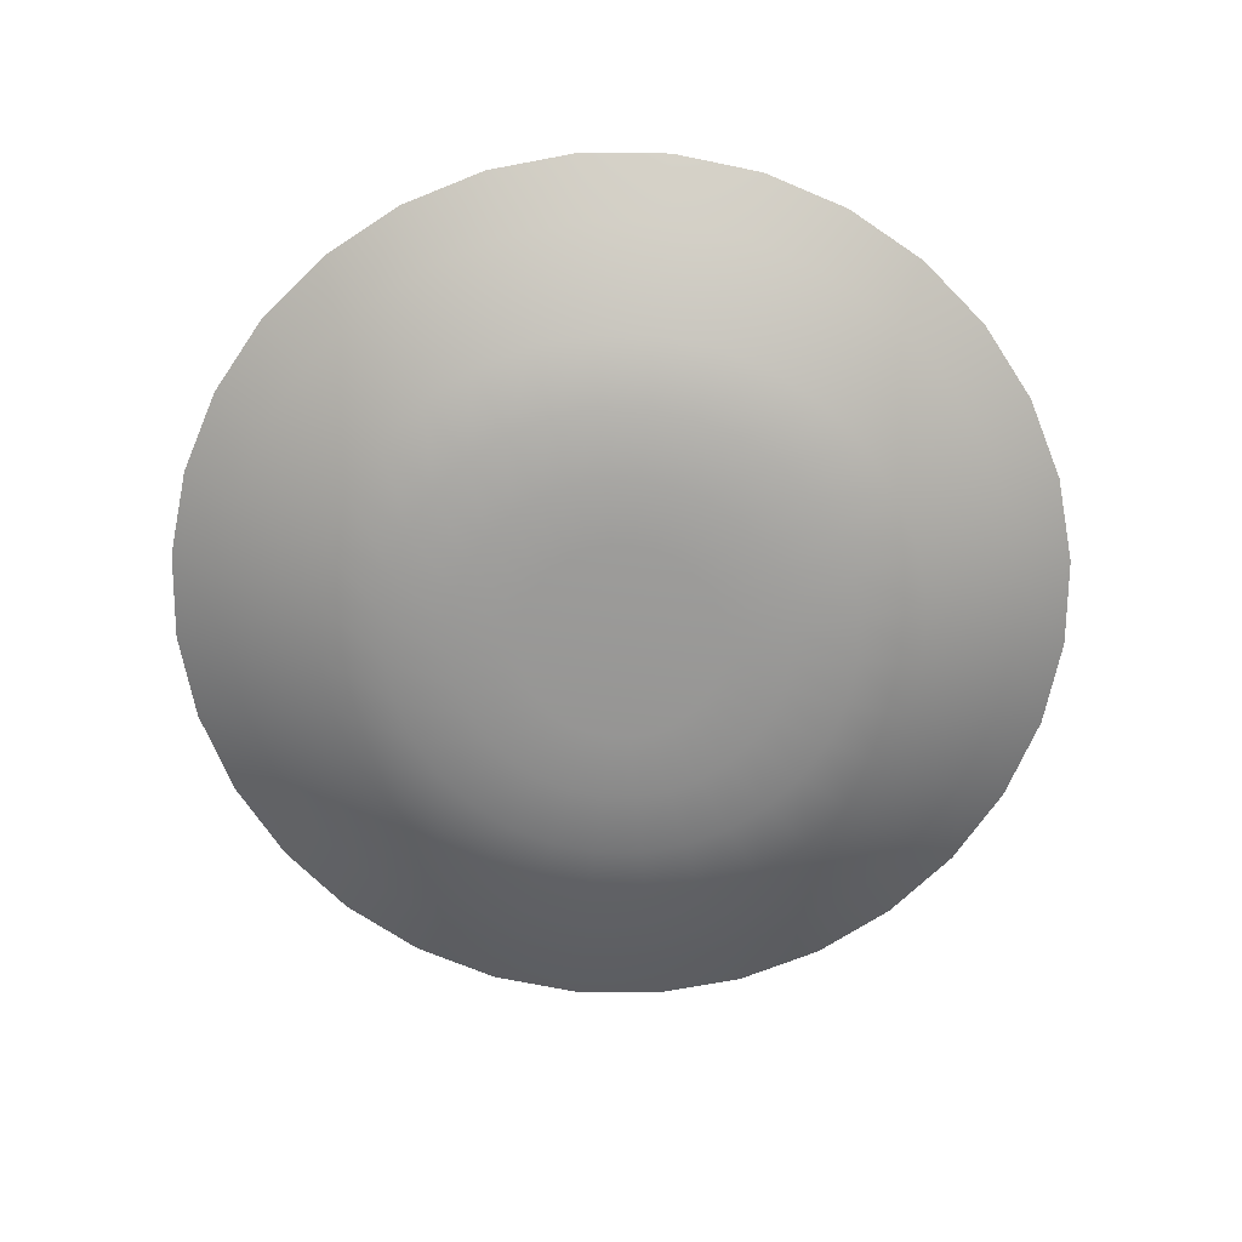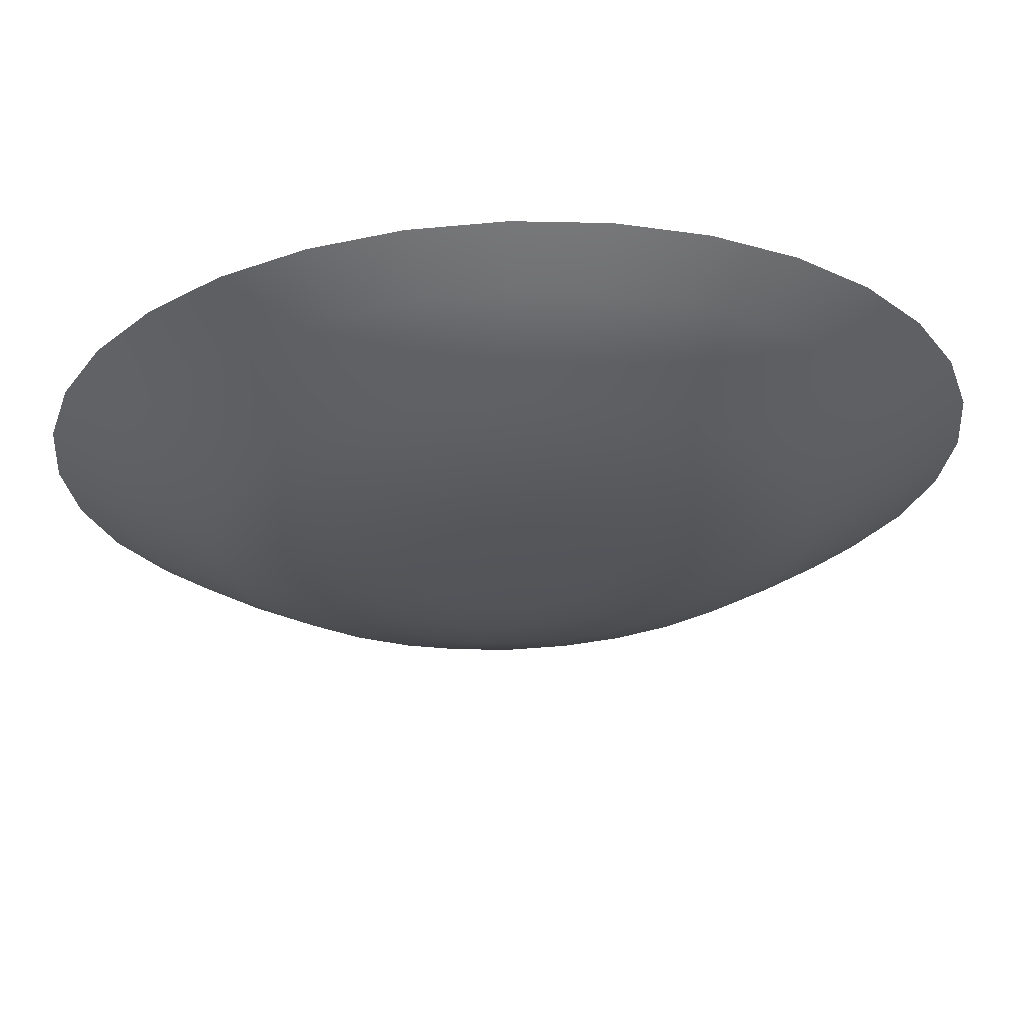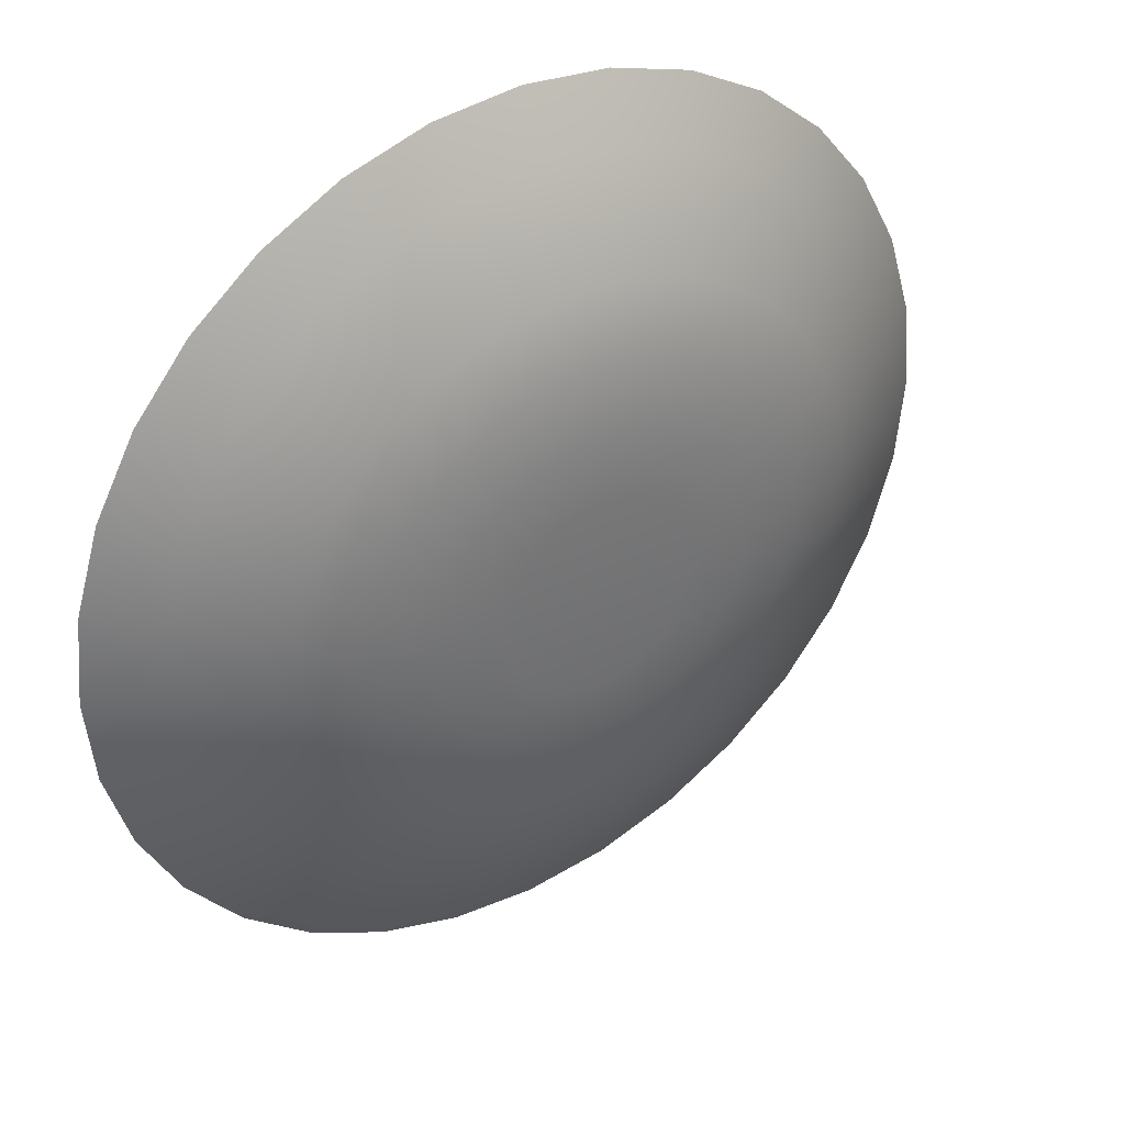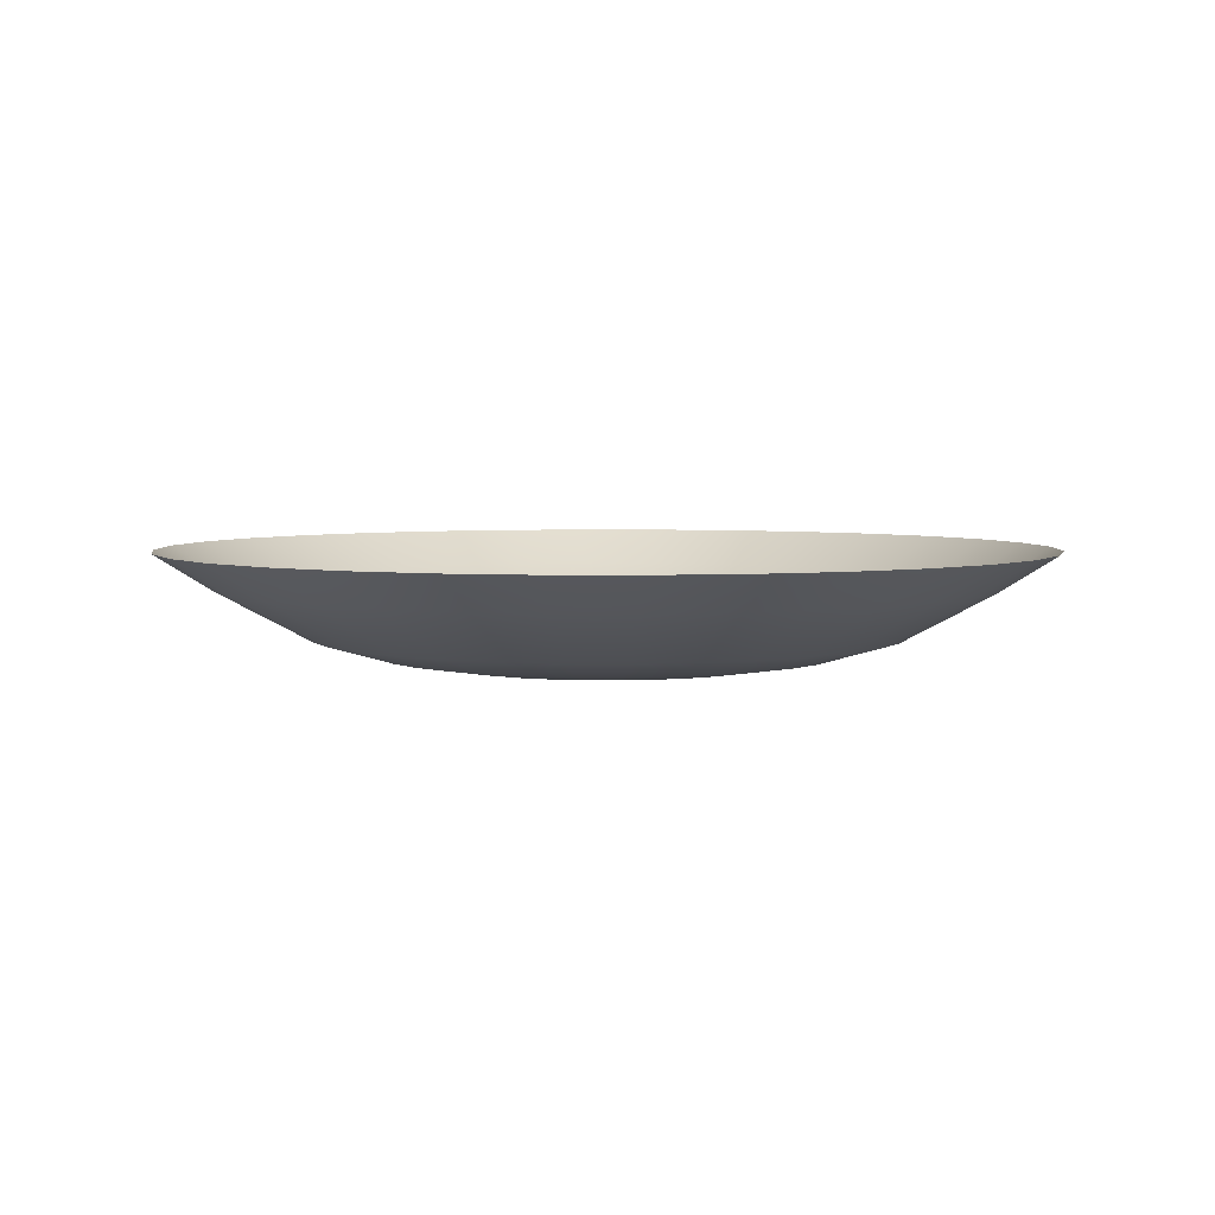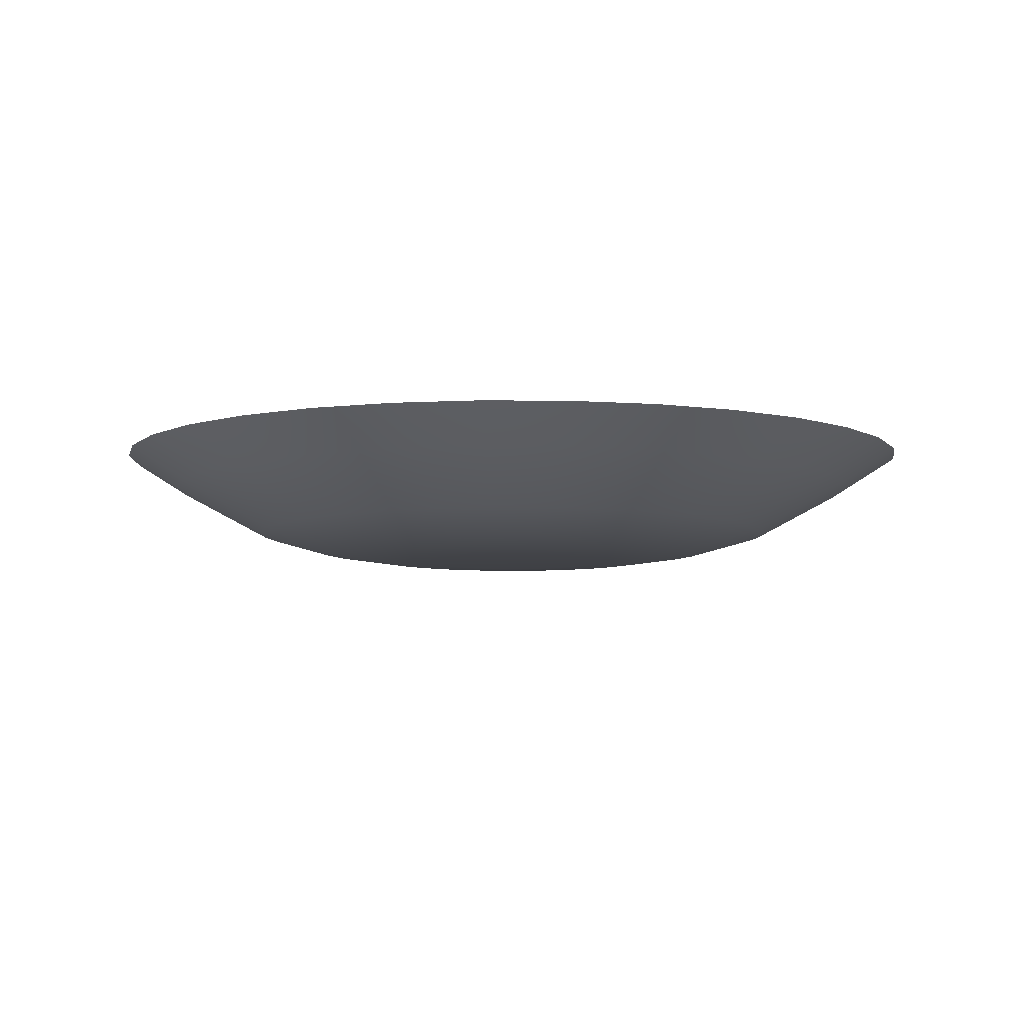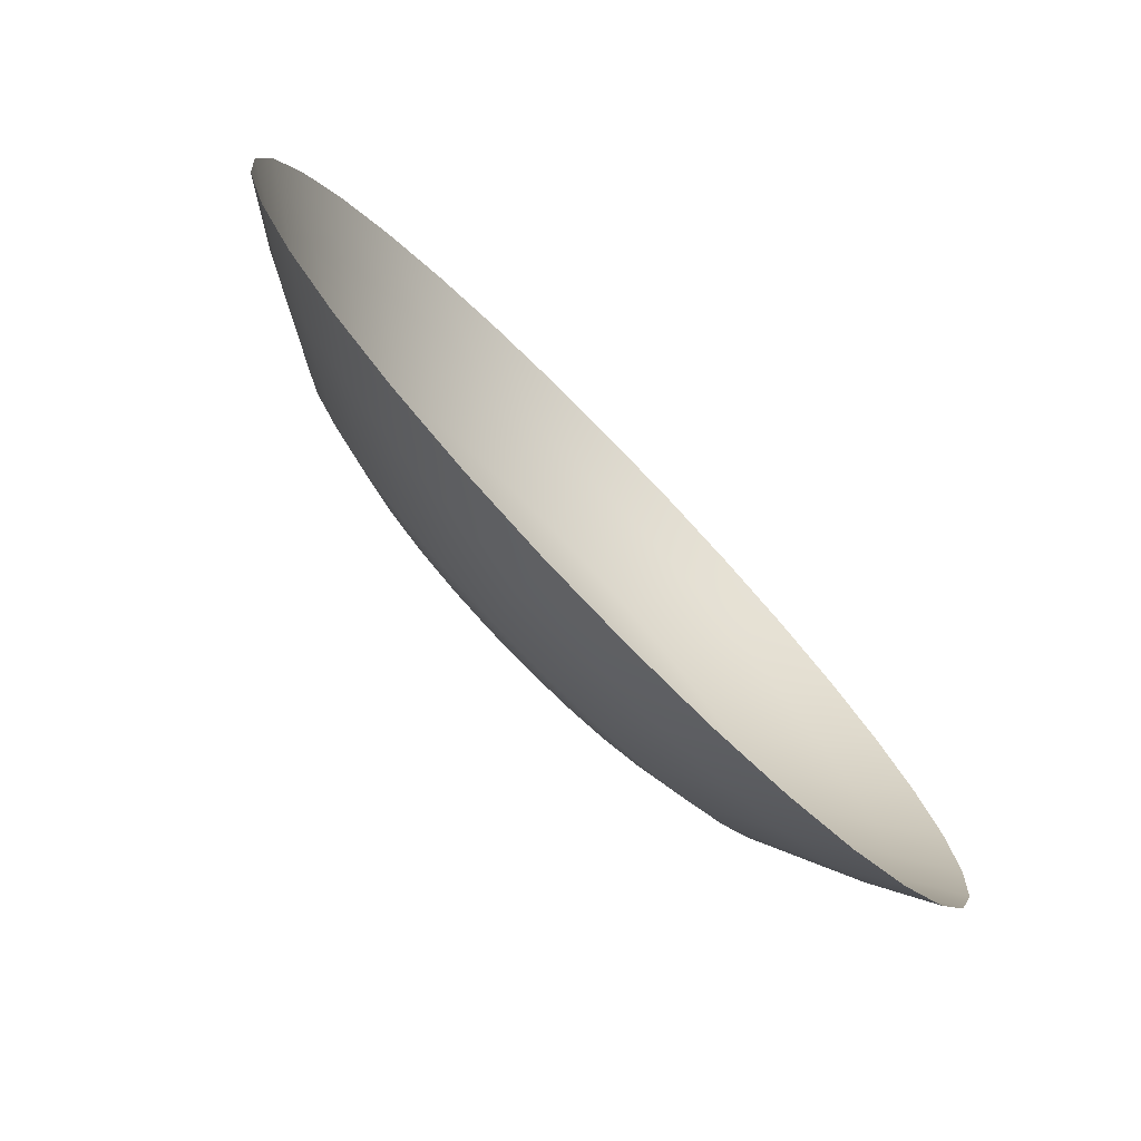
<metadata>
{"format":"obj","ext":"obj","renderer":"f3d","projection":"perspective","resolution":1024,"background":"white","views":[{"elev":-68.8,"azim":-51.1,"up":"+Z"},{"elev":65.1,"azim":177.8,"up":"+Y"},{"elev":36.6,"azim":146.1,"up":"+Y"},{"elev":4.2,"azim":-60.2,"up":"+Z"},{"elev":-6.4,"azim":-7.2,"up":"+Z"},{"elev":-77.7,"azim":-45.7,"up":"+Y"}]}
</metadata>
<code>
o Lens_Cylinder.007
v -0.01574 0.06881 -0.3998
v -0.01544 0.06574 -0.3998
v -0.01454 0.06279 -0.3998
v -0.01309 0.06007 -0.3998
v -0.01113 0.05769 -0.3998
v -0.008744 0.05573 -0.3998
v -0.006023 0.05428 -0.3998
v -0.003071 0.05338 -0.3998
v -1e-06 0.05308 -0.3998
v 0.003069 0.05338 -0.3998
v 0.006021 0.05428 -0.3998
v 0.008742 0.05573 -0.3998
v 0.01113 0.05769 -0.3998
v 0.01308 0.06007 -0.3998
v 0.01454 0.06279 -0.3998
v 0.01543 0.06574 -0.3998
v 0.01573 0.06881 -0.3998
v 0.01543 0.07188 -0.3998
v 0.01454 0.07484 -0.3998
v 0.01308 0.07756 -0.3998
v 0.01113 0.07994 -0.3998
v 0.008742 0.0819 -0.3998
v 0.006021 0.08335 -0.3998
v 0.003069 0.08425 -0.3998
v -1e-06 0.08455 -0.3998
v -0.003071 0.08425 -0.3998
v -0.006023 0.08335 -0.3998
v -0.008744 0.0819 -0.3998
v -0.01113 0.07994 -0.3998
v -0.01309 0.07756 -0.3998
v -0.01454 0.07484 -0.3998
v -0.01544 0.07188 -0.3998
v -0.06984 0.05492 -0.381
v -0.07121 0.06881 -0.381
v -0.06579 0.04156 -0.381
v -0.05921 0.02925 -0.381
v -0.05035 0.01846 -0.381
v -0.03956 0.009609 -0.381
v -0.02725 0.003029 -0.381
v -0.01389 -0.001023 -0.381
v -1e-06 -0.002391 -0.381
v 0.01389 -0.001023 -0.381
v 0.02725 0.003029 -0.381
v 0.03956 0.009609 -0.381
v 0.05035 0.01846 -0.381
v 0.0592 0.02925 -0.381
v 0.06578 0.04156 -0.381
v 0.06984 0.05492 -0.381
v 0.0712 0.06881 -0.381
v 0.06984 0.08271 -0.381
v 0.06578 0.09606 -0.381
v 0.0592 0.1084 -0.381
v 0.05035 0.1192 -0.381
v 0.03956 0.128 -0.381
v 0.02725 0.1346 -0.381
v 0.01389 0.1387 -0.381
v -1e-06 0.14 -0.381
v -0.01389 0.1387 -0.381
v -0.02725 0.1346 -0.381
v -0.03956 0.128 -0.381
v -0.05035 0.1192 -0.381
v -0.05921 0.1084 -0.381
v -0.06579 0.09606 -0.381
v -0.06984 0.08271 -0.381
v -0.06087 0.05671 -0.3867
v -0.06206 0.06881 -0.3867
v -0.05734 0.04507 -0.3867
v -0.0516 0.03434 -0.3867
v -0.04388 0.02493 -0.3867
v -0.03448 0.01721 -0.3867
v -0.02375 0.01148 -0.3867
v -0.01211 0.007947 -0.3867
v -1e-06 0.006755 -0.3867
v 0.01211 0.007947 -0.3867
v 0.02375 0.01148 -0.3867
v 0.03448 0.01721 -0.3867
v 0.04388 0.02493 -0.3867
v 0.0516 0.03434 -0.3867
v 0.05733 0.04507 -0.3867
v 0.06087 0.05671 -0.3867
v 0.06206 0.06881 -0.3867
v 0.06087 0.08092 -0.3867
v 0.05733 0.09256 -0.3867
v 0.0516 0.1033 -0.3867
v 0.04388 0.1127 -0.3867
v 0.03448 0.1204 -0.3867
v 0.02375 0.1262 -0.3867
v 0.01211 0.1297 -0.3867
v -1e-06 0.1309 -0.3867
v -0.01211 0.1297 -0.3867
v -0.02375 0.1262 -0.3867
v -0.03448 0.1204 -0.3867
v -0.04388 0.1127 -0.3867
v -0.0516 0.1033 -0.3867
v -0.05734 0.09256 -0.3867
v -0.06087 0.08092 -0.3867
v -0.04599 0.05967 -0.3949
v -0.04689 0.06881 -0.3949
v -0.04332 0.05087 -0.3949
v -0.03899 0.04276 -0.3949
v -0.03316 0.03566 -0.3949
v -0.02605 0.02983 -0.3949
v -0.01794 0.02549 -0.3949
v -0.009149 0.02283 -0.3949
v -1e-06 0.02192 -0.3949
v 0.009147 0.02283 -0.3949
v 0.01794 0.02549 -0.3949
v 0.02605 0.02983 -0.3949
v 0.03316 0.03566 -0.3949
v 0.03899 0.04276 -0.3949
v 0.04332 0.05087 -0.3949
v 0.04599 0.05967 -0.3949
v 0.04689 0.06881 -0.3949
v 0.04599 0.07796 -0.3949
v 0.04332 0.08676 -0.3949
v 0.03899 0.09487 -0.3949
v 0.03316 0.102 -0.3949
v 0.02605 0.1078 -0.3949
v 0.01794 0.1121 -0.3949
v 0.009147 0.1148 -0.3949
v -1e-06 0.1157 -0.3949
v -0.009149 0.1148 -0.3949
v -0.01794 0.1121 -0.3949
v -0.02605 0.1078 -0.3949
v -0.03316 0.102 -0.3949
v -0.03899 0.09487 -0.3949
v -0.04332 0.08676 -0.3949
v -0.04599 0.07796 -0.3949
v -0.03569 0.06171 -0.3978
v -0.03639 0.06881 -0.3978
v -0.03362 0.05489 -0.3978
v -0.03026 0.0486 -0.3978
v -0.02573 0.04308 -0.3978
v -0.02022 0.03856 -0.3978
v -0.01393 0.03519 -0.3978
v -0.007101 0.03312 -0.3978
v -1e-06 0.03242 -0.3978
v 0.007099 0.03312 -0.3978
v 0.01392 0.03519 -0.3978
v 0.02022 0.03856 -0.3978
v 0.02573 0.04308 -0.3978
v 0.03026 0.0486 -0.3978
v 0.03362 0.05489 -0.3978
v 0.03569 0.06171 -0.3978
v 0.03639 0.06881 -0.3978
v 0.03569 0.07591 -0.3978
v 0.03362 0.08274 -0.3978
v 0.03026 0.08903 -0.3978
v 0.02573 0.09455 -0.3978
v 0.02022 0.09907 -0.3978
v 0.01392 0.1024 -0.3978
v 0.007099 0.1045 -0.3978
v -1e-06 0.1052 -0.3978
v -0.007101 0.1045 -0.3978
v -0.01393 0.1024 -0.3978
v -0.02022 0.09907 -0.3978
v -0.02573 0.09455 -0.3978
v -0.03026 0.08903 -0.3978
v -0.03362 0.08274 -0.3978
v -0.03569 0.07591 -0.3978
v -0.02553 0.06374 -0.3993
v -0.02603 0.06881 -0.3993
v -0.02405 0.05885 -0.3993
v -0.02165 0.05435 -0.3993
v -0.01841 0.05041 -0.3993
v -0.01446 0.04717 -0.3993
v -0.009964 0.04476 -0.3993
v -0.00508 0.04328 -0.3993
v -1e-06 0.04278 -0.3993
v 0.005078 0.04328 -0.3993
v 0.009961 0.04476 -0.3993
v 0.01446 0.04717 -0.3993
v 0.01841 0.05041 -0.3993
v 0.02165 0.05435 -0.3993
v 0.02405 0.05885 -0.3993
v 0.02553 0.06374 -0.3993
v 0.02603 0.06881 -0.3993
v 0.02553 0.07389 -0.3993
v 0.02405 0.07878 -0.3993
v 0.02165 0.08328 -0.3993
v 0.01841 0.08722 -0.3993
v 0.01446 0.09046 -0.3993
v 0.009961 0.09287 -0.3993
v 0.005078 0.09435 -0.3993
v -1e-06 0.09485 -0.3993
v -0.00508 0.09435 -0.3993
v -0.009964 0.09287 -0.3993
v -0.01446 0.09046 -0.3993
v -0.01841 0.08722 -0.3993
v -0.02165 0.08328 -0.3993
v -0.02405 0.07878 -0.3993
v -0.02553 0.07389 -0.3993
f 2 1 32 31 30 29 28 27 26 25 24 23 22 21 20 19 18 17 16 15 14 13 12 11 10 9 8 7 6 5 4 3
f 66 65 33 34
f 65 67 35 33
f 67 68 36 35
f 68 69 37 36
f 69 70 38 37
f 70 71 39 38
f 71 72 40 39
f 72 73 41 40
f 73 74 42 41
f 74 75 43 42
f 75 76 44 43
f 76 77 45 44
f 77 78 46 45
f 78 79 47 46
f 79 80 48 47
f 80 81 49 48
f 81 82 50 49
f 82 83 51 50
f 83 84 52 51
f 84 85 53 52
f 85 86 54 53
f 86 87 55 54
f 87 88 56 55
f 88 89 57 56
f 89 90 58 57
f 90 91 59 58
f 91 92 60 59
f 92 93 61 60
f 93 94 62 61
f 94 95 63 62
f 95 96 64 63
f 96 66 34 64
f 98 97 65 66
f 97 99 67 65
f 99 100 68 67
f 100 101 69 68
f 101 102 70 69
f 102 103 71 70
f 103 104 72 71
f 104 105 73 72
f 105 106 74 73
f 106 107 75 74
f 107 108 76 75
f 108 109 77 76
f 109 110 78 77
f 110 111 79 78
f 111 112 80 79
f 112 113 81 80
f 113 114 82 81
f 114 115 83 82
f 115 116 84 83
f 116 117 85 84
f 117 118 86 85
f 118 119 87 86
f 119 120 88 87
f 120 121 89 88
f 121 122 90 89
f 122 123 91 90
f 123 124 92 91
f 124 125 93 92
f 125 126 94 93
f 126 127 95 94
f 127 128 96 95
f 128 98 66 96
f 130 129 97 98
f 129 131 99 97
f 131 132 100 99
f 132 133 101 100
f 133 134 102 101
f 134 135 103 102
f 135 136 104 103
f 136 137 105 104
f 137 138 106 105
f 138 139 107 106
f 139 140 108 107
f 140 141 109 108
f 141 142 110 109
f 142 143 111 110
f 143 144 112 111
f 144 145 113 112
f 145 146 114 113
f 146 147 115 114
f 147 148 116 115
f 148 149 117 116
f 149 150 118 117
f 150 151 119 118
f 151 152 120 119
f 152 153 121 120
f 153 154 122 121
f 154 155 123 122
f 155 156 124 123
f 156 157 125 124
f 157 158 126 125
f 158 159 127 126
f 159 160 128 127
f 160 130 98 128
f 162 161 129 130
f 161 163 131 129
f 163 164 132 131
f 164 165 133 132
f 165 166 134 133
f 166 167 135 134
f 167 168 136 135
f 168 169 137 136
f 169 170 138 137
f 170 171 139 138
f 171 172 140 139
f 172 173 141 140
f 173 174 142 141
f 174 175 143 142
f 175 176 144 143
f 176 177 145 144
f 177 178 146 145
f 178 179 147 146
f 179 180 148 147
f 180 181 149 148
f 181 182 150 149
f 182 183 151 150
f 183 184 152 151
f 184 185 153 152
f 185 186 154 153
f 186 187 155 154
f 187 188 156 155
f 188 189 157 156
f 189 190 158 157
f 190 191 159 158
f 191 192 160 159
f 192 162 130 160
f 1 2 161 162
f 2 3 163 161
f 3 4 164 163
f 4 5 165 164
f 5 6 166 165
f 6 7 167 166
f 7 8 168 167
f 8 9 169 168
f 9 10 170 169
f 10 11 171 170
f 11 12 172 171
f 12 13 173 172
f 13 14 174 173
f 14 15 175 174
f 15 16 176 175
f 16 17 177 176
f 17 18 178 177
f 18 19 179 178
f 19 20 180 179
f 20 21 181 180
f 21 22 182 181
f 22 23 183 182
f 23 24 184 183
f 24 25 185 184
f 25 26 186 185
f 26 27 187 186
f 27 28 188 187
f 28 29 189 188
f 29 30 190 189
f 30 31 191 190
f 31 32 192 191
f 32 1 162 192

</code>
